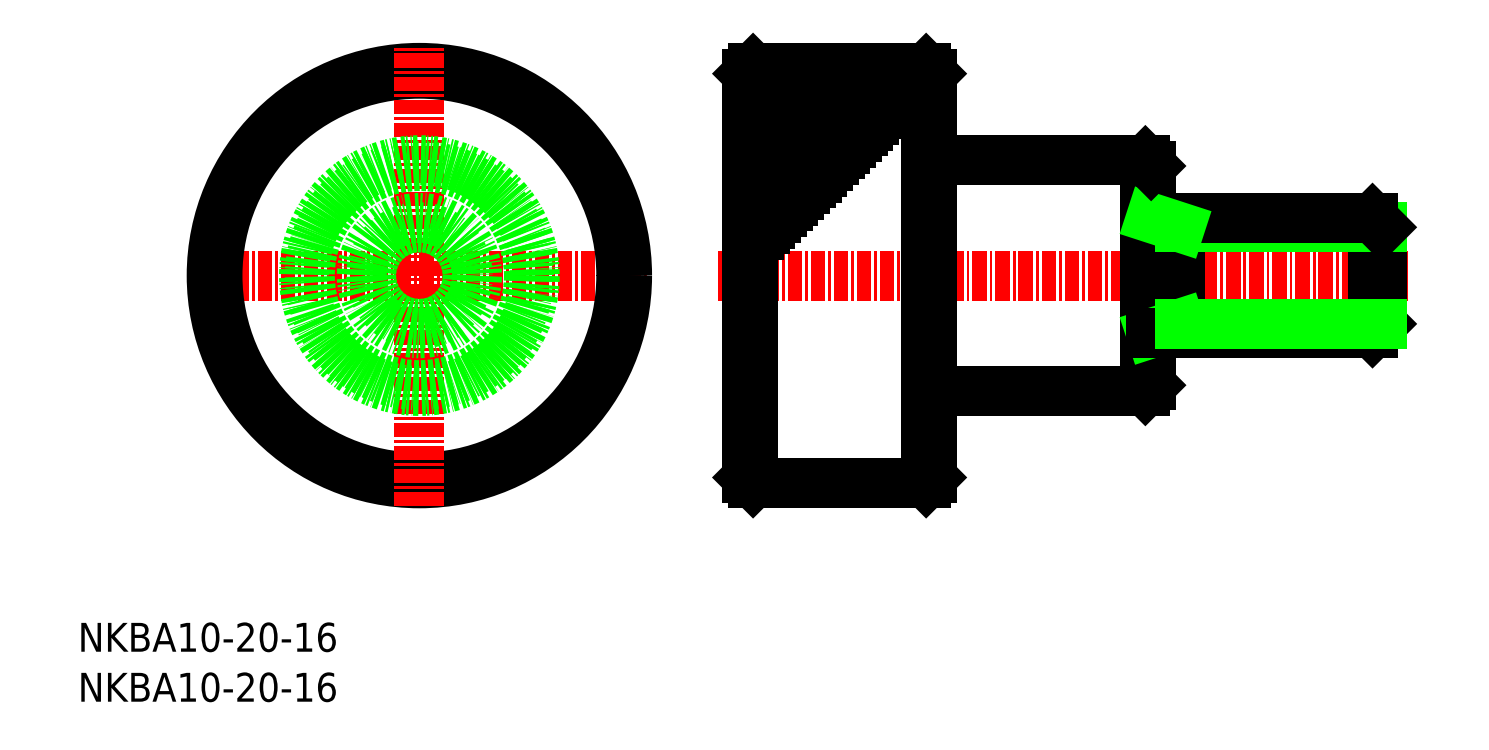
<metadata>
{"format":"dxf","ext":"dxf","renderer":"ezdxf+matplotlib","layout":"modelspace","background":"white","min_lineweight":24,"dpi":150}
</metadata>
<code>
0
SECTION
2
ENTITIES
0
TEXT
8
0
10
-9.275
20
-5.1
30
0
40
2.5
1
NKBA10-20-16
0
TEXT
8
0
10
-9.275
20
-9.432
30
0
40
2.5
1
NKBA10-20-16
0
LINE
8
CENTER
10
46.25
20
27.5
30
0
11
106.2
21
27.5
31
0
0
LINE
8
0
10
64.25
20
45.5
30
0
11
49.25
21
45.5
31
0
0
LINE
8
0
10
58.25
20
39.5
30
0
11
49.25
21
39.5
31
0
0
LINE
8
0
10
59.25
20
40.5
30
0
11
49.25
21
40.5
31
0
0
LINE
8
0
10
56.25
20
37.5
30
0
11
49.25
21
37.5
31
0
0
LINE
8
0
10
57.25
20
38.5
30
0
11
49.25
21
38.5
31
0
0
LINE
8
0
10
55.25
20
36.5
30
0
11
49.25
21
36.5
31
0
0
LINE
8
0
10
64.25
20
9.5
30
0
11
49.25
21
9.5
31
0
0
LINE
8
0
10
102.9
20
22.5
30
0
11
102.9
21
32.5
31
0
0
LINE
8
0
10
64.75
20
45
30
0
11
64.75
21
10
31
0
0
LINE
8
0
10
64.25
20
9.5
30
0
11
64.25
21
45.5
31
0
0
LINE
8
0
10
86.25
20
22.5
30
0
11
86.25
21
32.5
31
0
0
LINE
8
0
10
83.75
20
18
30
0
11
83.75
21
37
31
0
0
LINE
8
0
10
83.25
20
17.5
30
0
11
83.25
21
37.5
31
0
0
LINE
8
0
10
103.7
20
23.31
30
0
11
103.7
21
31.69
31
0
0
LINE
8
0
10
103.7
20
26.88
30
0
11
103.7
21
26.88
31
0
0
LINE
8
0
10
64.25
20
9.5
30
0
11
64.75
21
10
31
0
0
LINE
8
0
10
86.25
20
31.69
30
0
11
103.7
21
31.69
31
0
0
LINE
8
0
10
83.75
20
32.5
30
0
11
102.9
21
32.5
31
0
0
LINE
8
0
10
102.9
20
32.5
30
0
11
103.7
21
31.69
31
0
0
LINE
8
0
10
103.7
20
27.5
30
0
11
103.7
21
27.5
31
0
0
LINE
8
0
10
83.25
20
37.5
30
0
11
64.75
21
37.5
31
0
0
LINE
8
0
10
86.25
20
31.69
30
0
11
83.75
21
32.5
31
0
0
LINE
8
0
10
83.75
20
37
30
0
11
83.25
21
37.5
31
0
0
LINE
8
0
10
64.75
20
45
30
0
11
64.25
21
45.5
31
0
0
LINE
8
0
10
48.75
20
10
30
0
11
48.75
21
45
31
0
0
LINE
8
0
10
49.25
20
9.5
30
0
11
49.25
21
45.5
31
0
0
LINE
8
0
10
48.75
20
10
30
0
11
49.25
21
9.5
31
0
0
LINE
8
0
10
48.75
20
45
30
0
11
49.25
21
45.5
31
0
0
LINE
8
0
10
61.25
20
42.5
30
0
11
49.25
21
42.5
31
0
0
LINE
8
0
10
62.25
20
43.5
30
0
11
49.25
21
43.5
31
0
0
LINE
8
0
10
60.25
20
41.5
30
0
11
49.25
21
41.5
31
0
0
LINE
8
0
10
64.25
20
45.5
30
0
11
49.25
21
45.5
31
0
0
LINE
8
0
10
63.25
20
44.5
30
0
11
49.25
21
44.5
31
0
0
LINE
8
0
10
64.25
20
9.5
30
0
11
49.25
21
9.5
31
0
0
LINE
8
CENTER
10
0.3285
20
27.5
30
0
11
40.33
21
27.5
31
0
0
CIRCLE
8
0
10
20.33
20
27.5
30
0
40
18
0
CIRCLE
8
0
10
20.33
20
27.5
30
0
40
17.5
0
LINE
8
CENTER
10
20.33
20
7.5
30
0
11
20.33
21
47.5
31
0
0
CIRCLE
8
0
10
20.33
20
27.5
30
0
40
5
0
CIRCLE
8
0
10
20.33
20
27.5
30
0
40
4.188
0
CIRCLE
8
0
10
20.33
20
27.5
30
0
40
10
0
CIRCLE
8
0
10
20.33
20
27.5
30
0
40
9.5
0
LINE
8
0
10
54.25
20
35.5
30
0
11
49.25
21
35.5
31
0
0
LINE
8
0
10
63.75
20
45
30
0
11
49.25
21
45
31
0
0
LINE
8
0
10
62.75
20
44
30
0
11
49.25
21
44
31
0
0
LINE
8
0
10
61.75
20
43
30
0
11
49.25
21
43
31
0
0
LINE
8
0
10
60.75
20
42
30
0
11
49.25
21
42
31
0
0
LINE
8
0
10
59.75
20
41
30
0
11
49.25
21
41
31
0
0
LINE
8
0
10
58.75
20
40
30
0
11
49.25
21
40
31
0
0
LINE
8
0
10
57.75
20
39
30
0
11
49.25
21
39
31
0
0
LINE
8
0
10
56.75
20
38
30
0
11
49.25
21
38
31
0
0
LINE
8
0
10
55.75
20
37
30
0
11
49.25
21
37
31
0
0
LINE
8
0
10
54.75
20
36
30
0
11
49.25
21
36
31
0
0
LINE
8
0
10
53.75
20
35
30
0
11
49.25
21
35
31
0
0
LINE
8
0
10
53.25
20
34.5
30
0
11
49.25
21
34.5
31
0
0
LINE
8
0
10
52.75
20
34
30
0
11
49.25
21
34
31
0
0
LINE
8
0
10
52.25
20
33.5
30
0
11
49.25
21
33.5
31
0
0
LINE
8
0
10
51.75
20
33
30
0
11
49.25
21
33
31
0
0
LINE
8
0
10
51.25
20
32.5
30
0
11
49.25
21
32.5
31
0
0
LINE
8
0
10
83.75
20
18
30
0
11
83.25
21
17.5
31
0
0
LINE
8
0
10
86.25
20
23.31
30
0
11
83.75
21
22.5
31
0
0
LINE
8
0
10
83.25
20
17.5
30
0
11
64.75
21
17.5
31
0
0
LINE
8
0
10
102.9
20
22.5
30
0
11
103.7
21
23.31
31
0
0
LINE
8
0
10
83.75
20
22.5
30
0
11
102.9
21
22.5
31
0
0
LINE
8
0
10
86.25
20
23.31
30
0
11
103.7
21
23.31
31
0
0
LINE
8
0
10
50.75
20
32
30
0
11
49.25
21
32
31
0
0
LINE
8
0
10
50.25
20
31.5
30
0
11
49.25
21
31.5
31
0
0
LINE
8
0
10
49.75
20
31
30
0
11
49.25
21
31
31
0
0
ENDSEC
0
EOF

</code>
